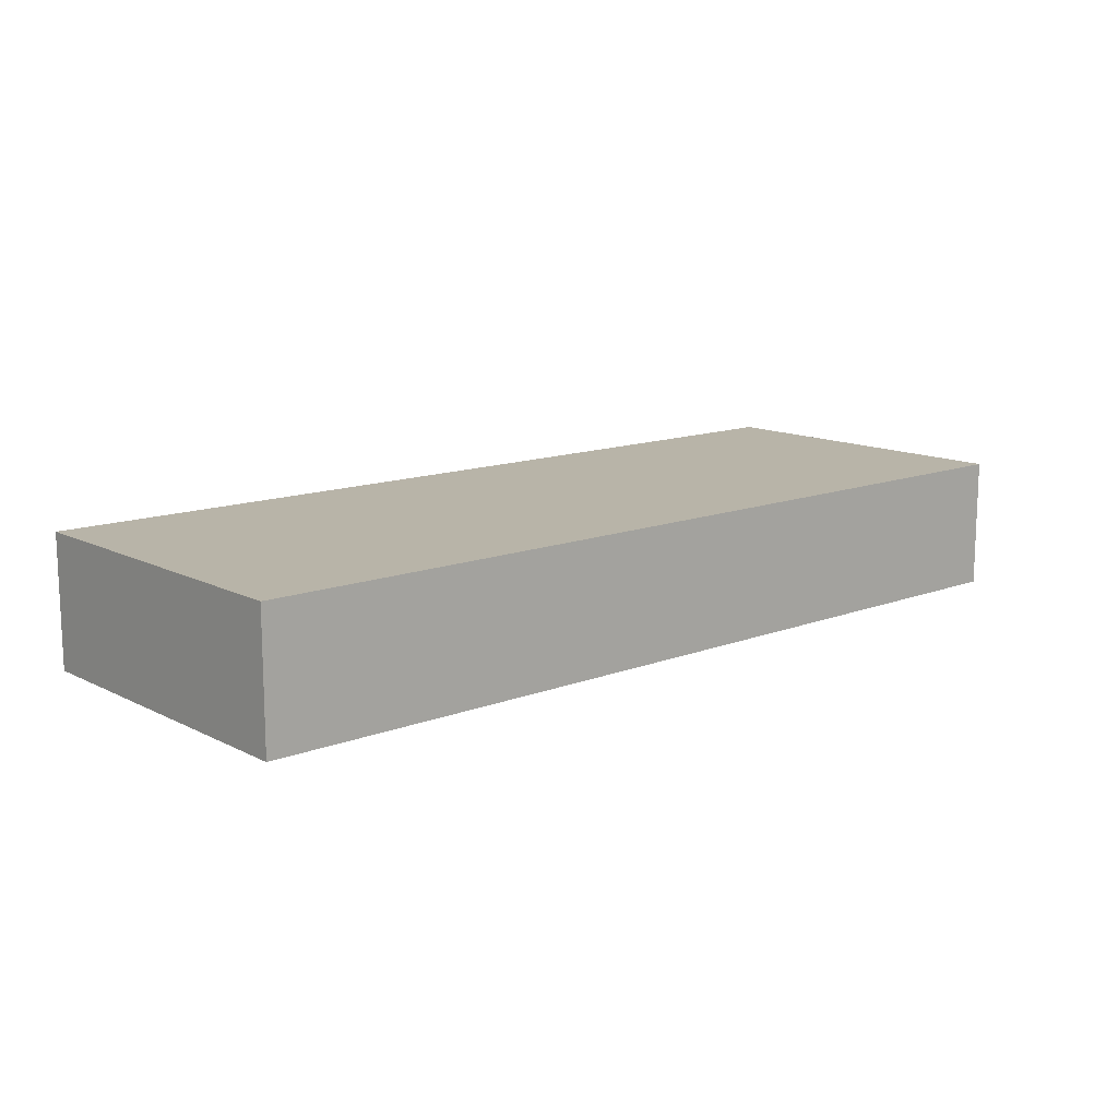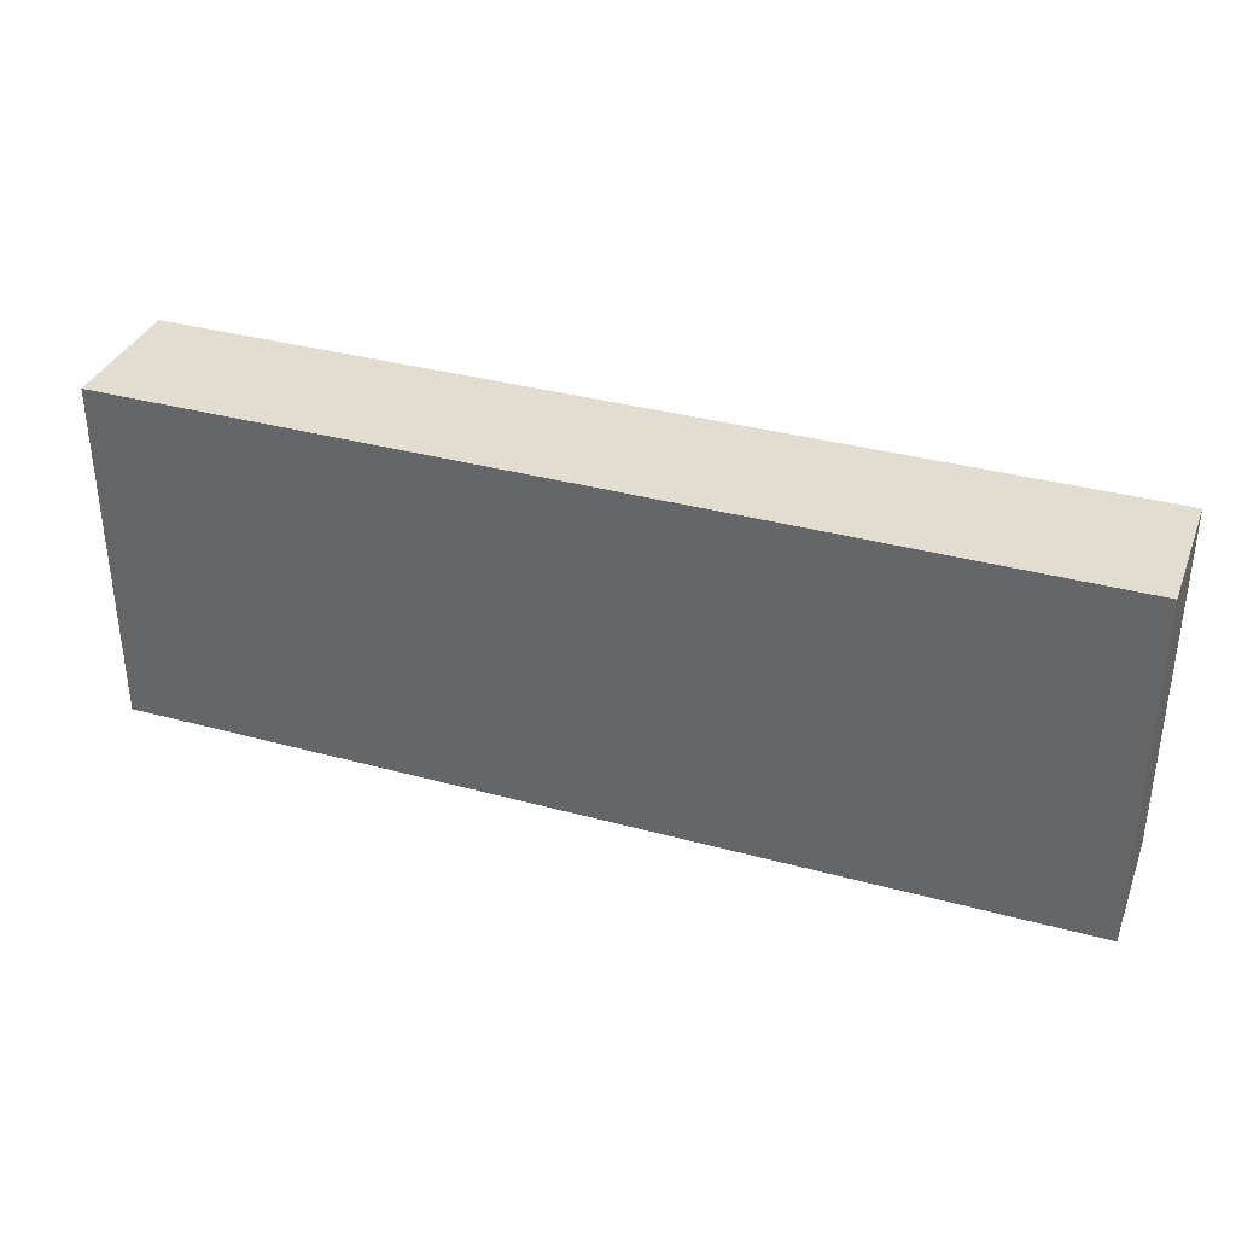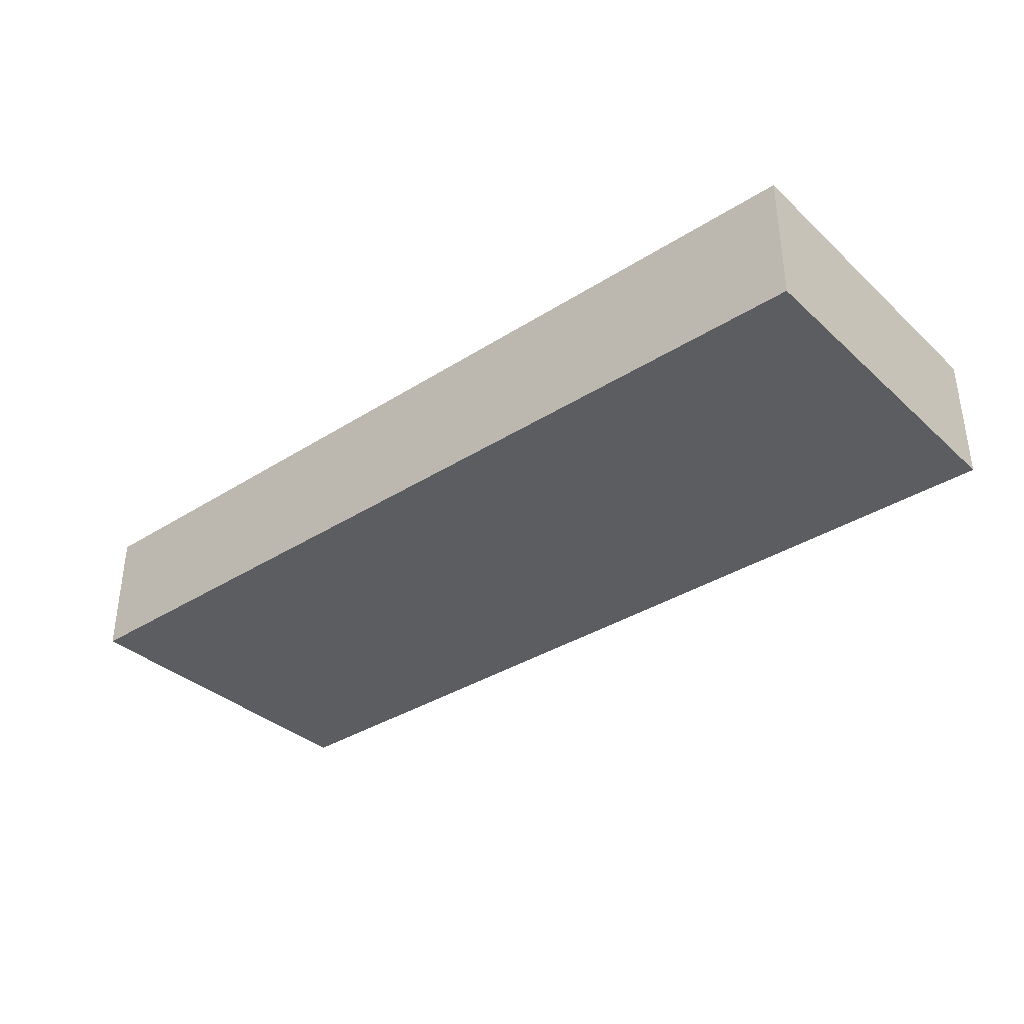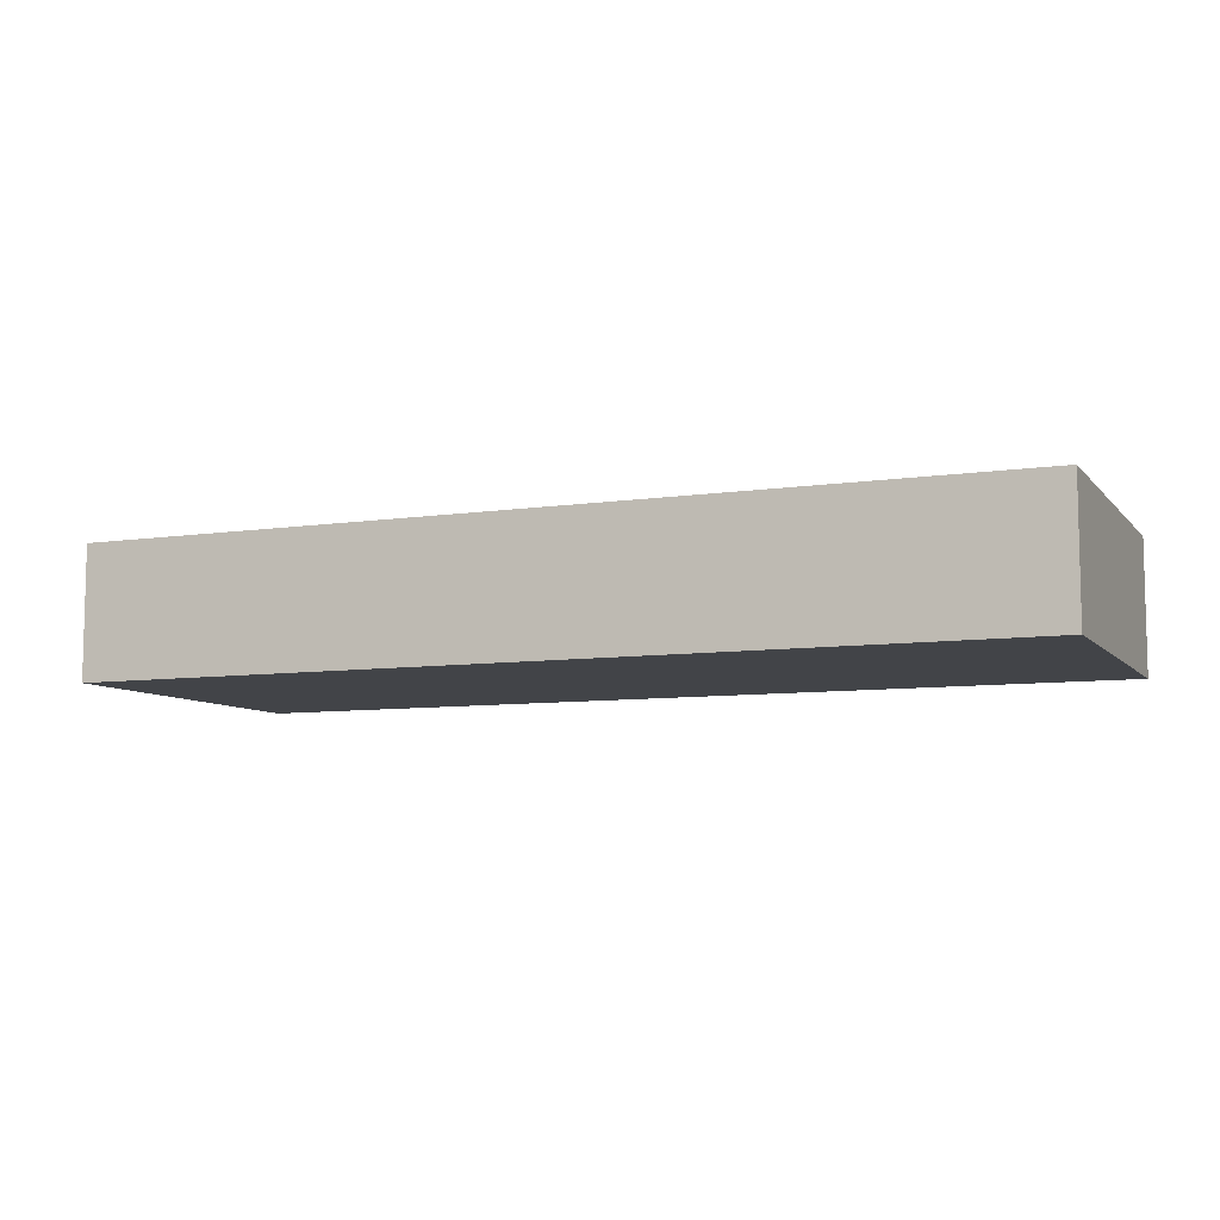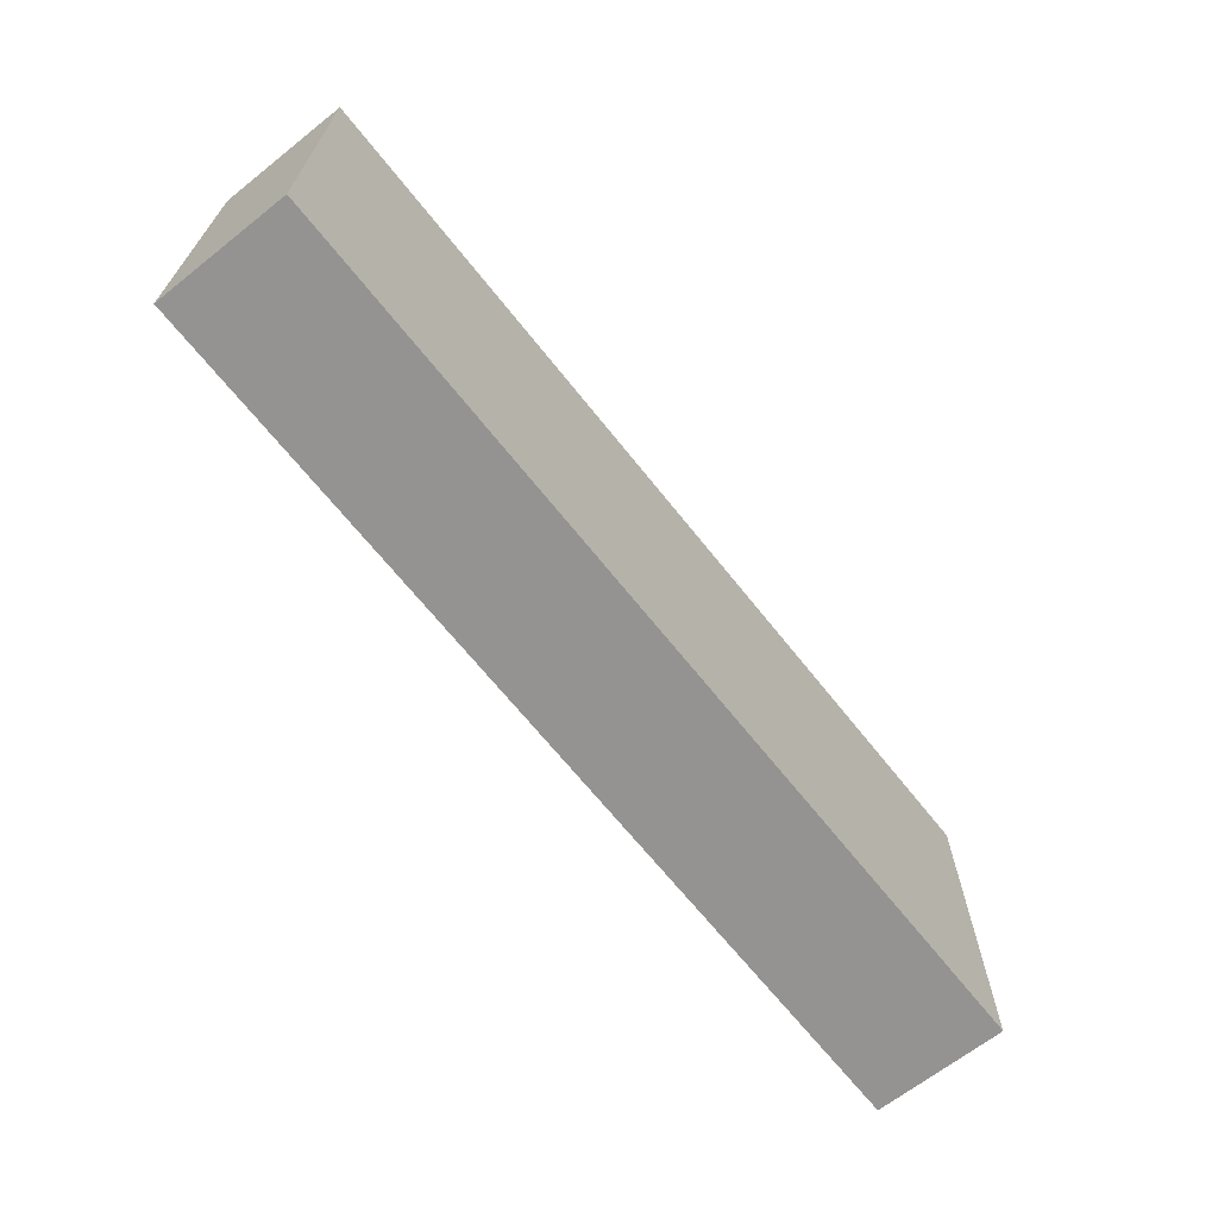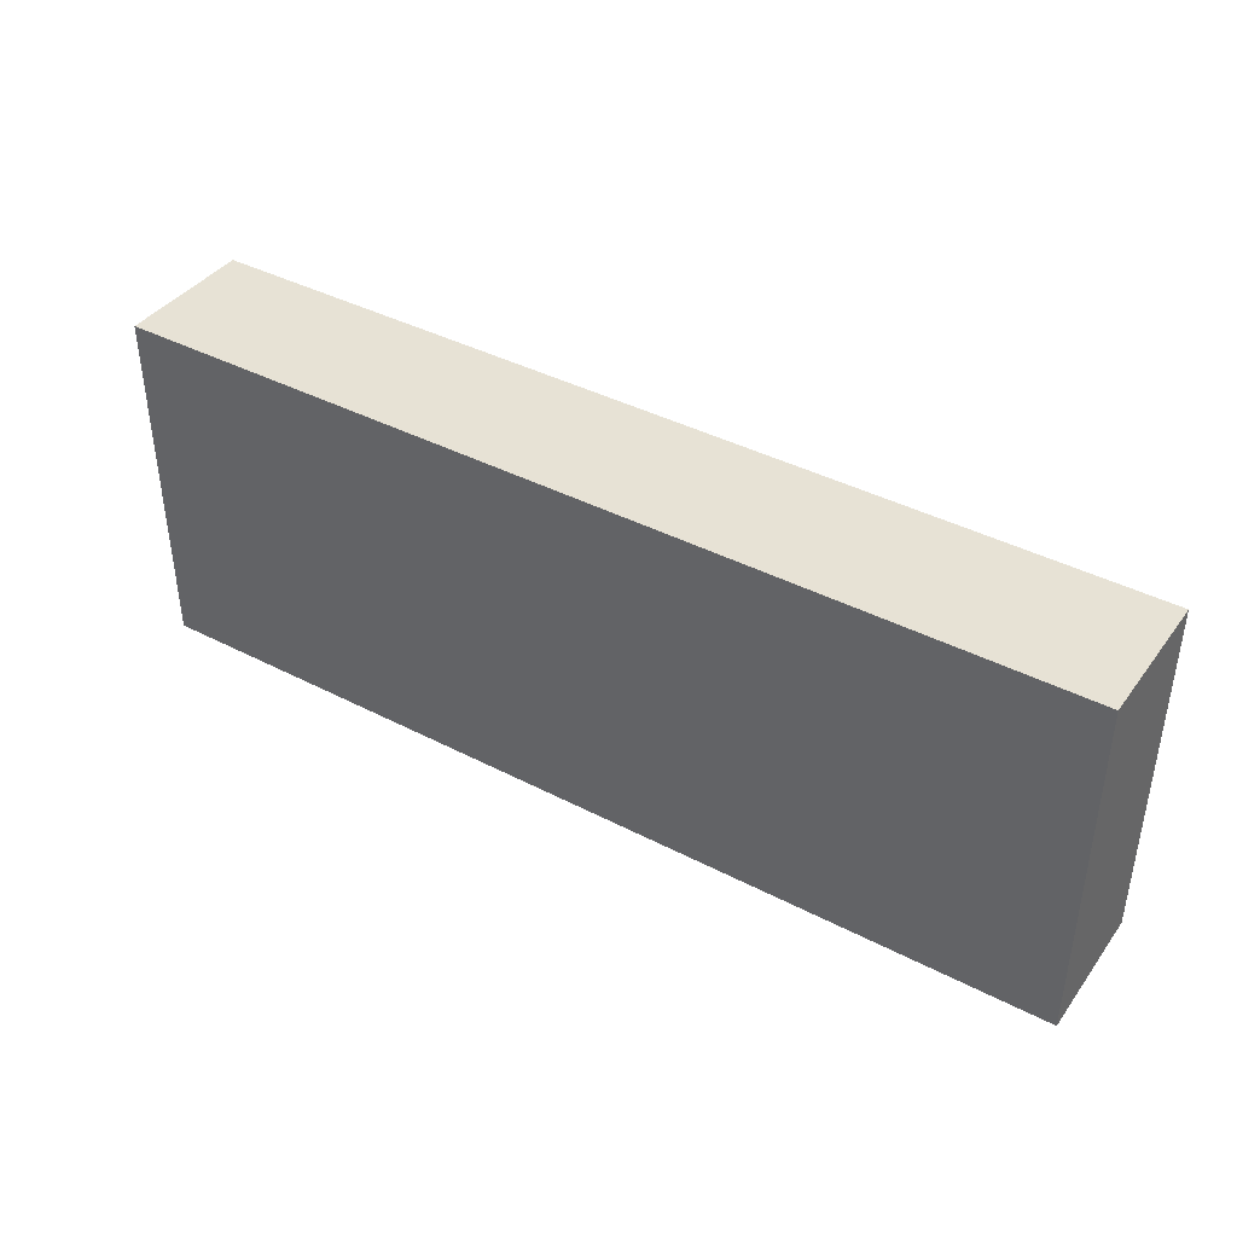
<metadata>
{"format":"obj","ext":"obj","renderer":"f3d","projection":"perspective","resolution":1024,"background":"white","views":[{"elev":13.0,"azim":-41.3,"up":"+Z"},{"elev":35.3,"azim":-160.1,"up":"+Y"},{"elev":-35.5,"azim":40.1,"up":"+Z"},{"elev":-8.0,"azim":-157.4,"up":"+Z"},{"elev":-66.8,"azim":128.4,"up":"+Y"},{"elev":40.1,"azim":-147.3,"up":"+Y"}]}
</metadata>
<code>
v -15.72 -5.855 2.253
v 15.72 -5.855 2.253
v -15.72 5.855 2.253
v 15.72 5.855 2.253
v -15.72 5.855 -2.253
v 15.72 5.855 -2.253
v -15.72 -5.855 -2.253
v 15.72 -5.855 -2.253
v -11.96 0.6481 2.253
v 11.96 0.6481 2.253
v 11.96 4.11 2.253
v -11.96 4.11 2.253
v -8.117 -4.248 2.253
v 8.117 -4.248 2.253
v 8.117 -0.9591 2.253
v -8.117 -0.9591 2.253
f 9 10 11 12
f 3 4 6 5
f 5 6 8 7
f 7 8 2 1
f 2 8 6 4
f 7 1 3 5
f 13 14 15 16
f 2 4 11 10
f 4 3 12 11
f 3 1 9 12
f 1 2 14 13
f 2 10 15 14
f 10 9 16 15
f 9 1 13 16

</code>
